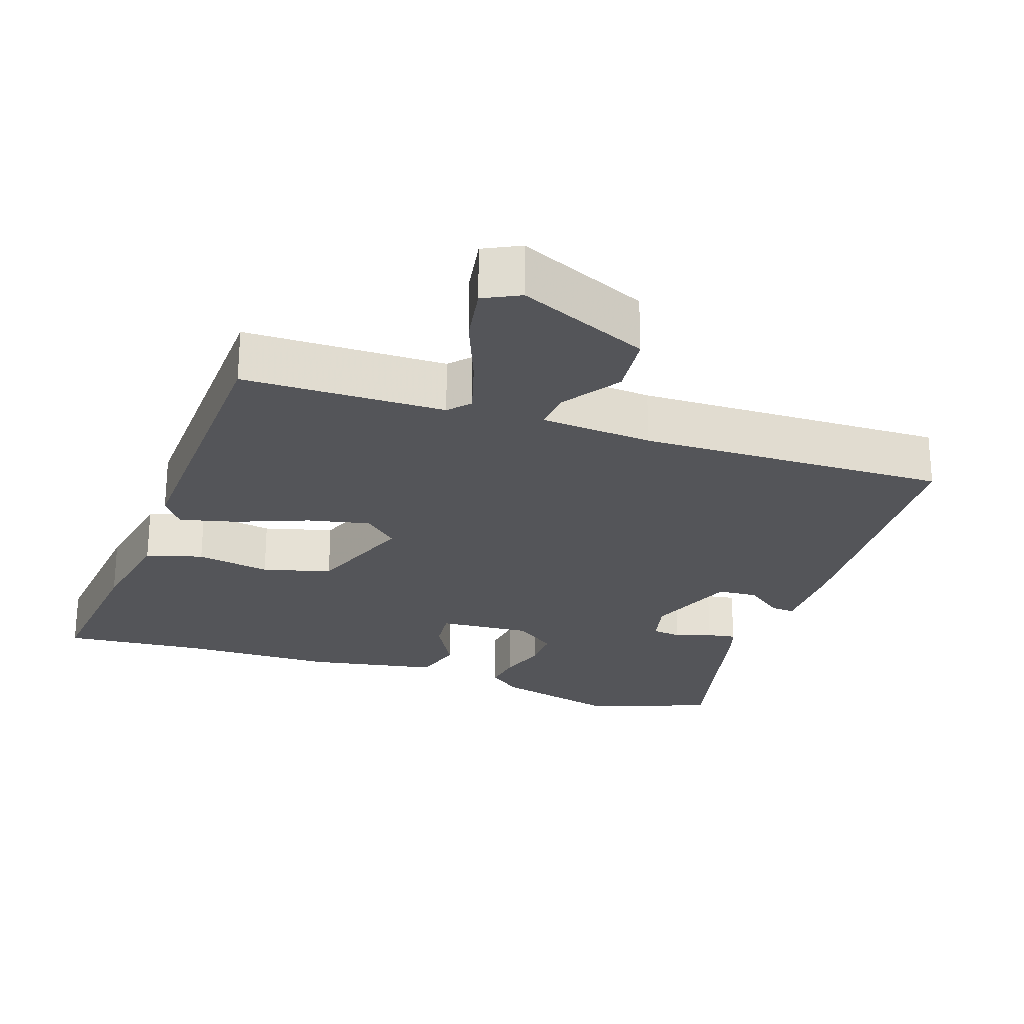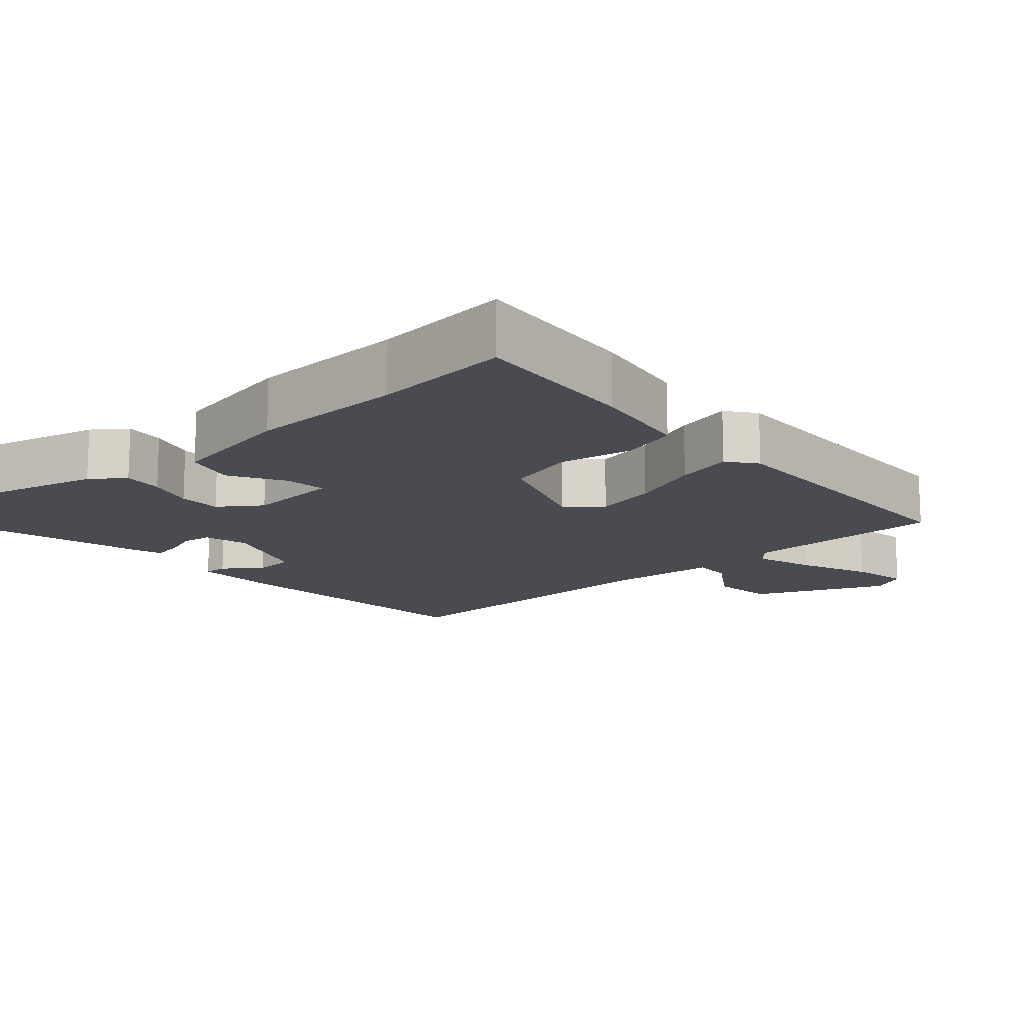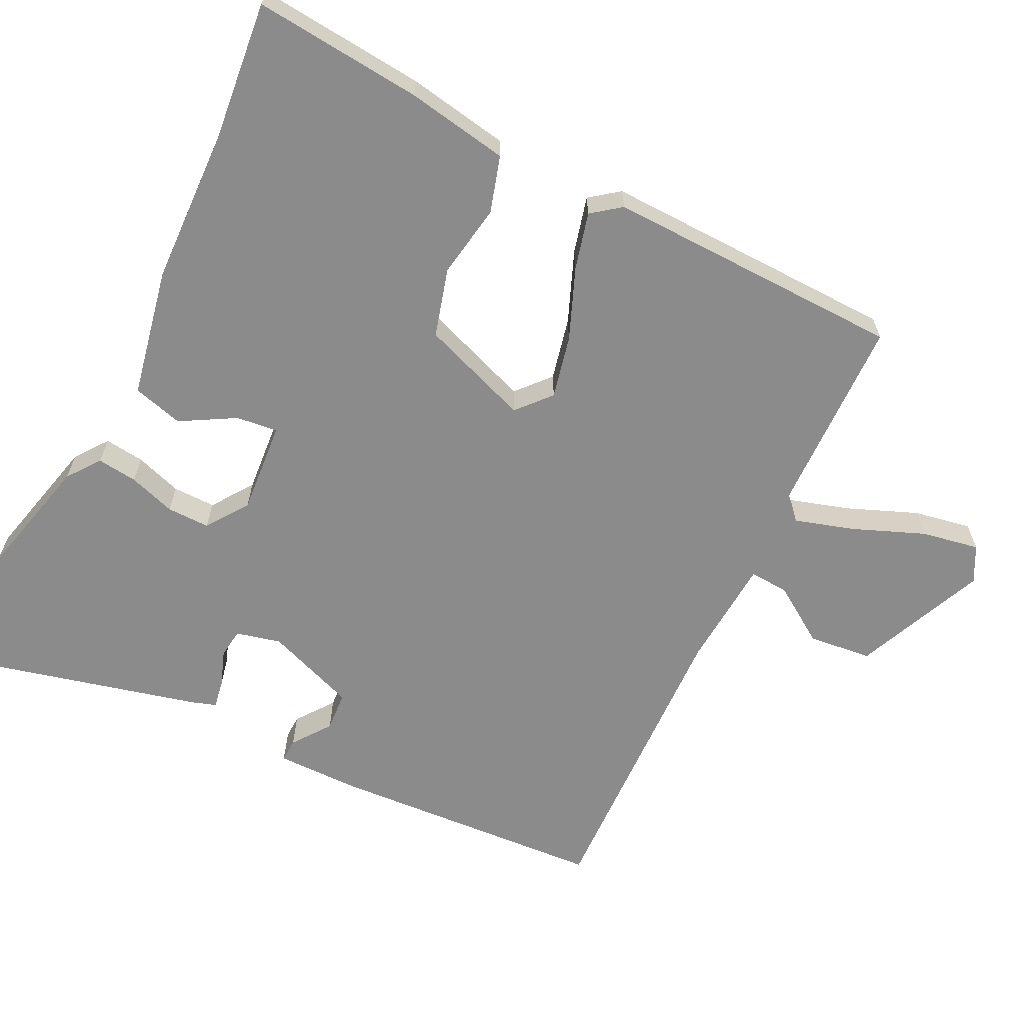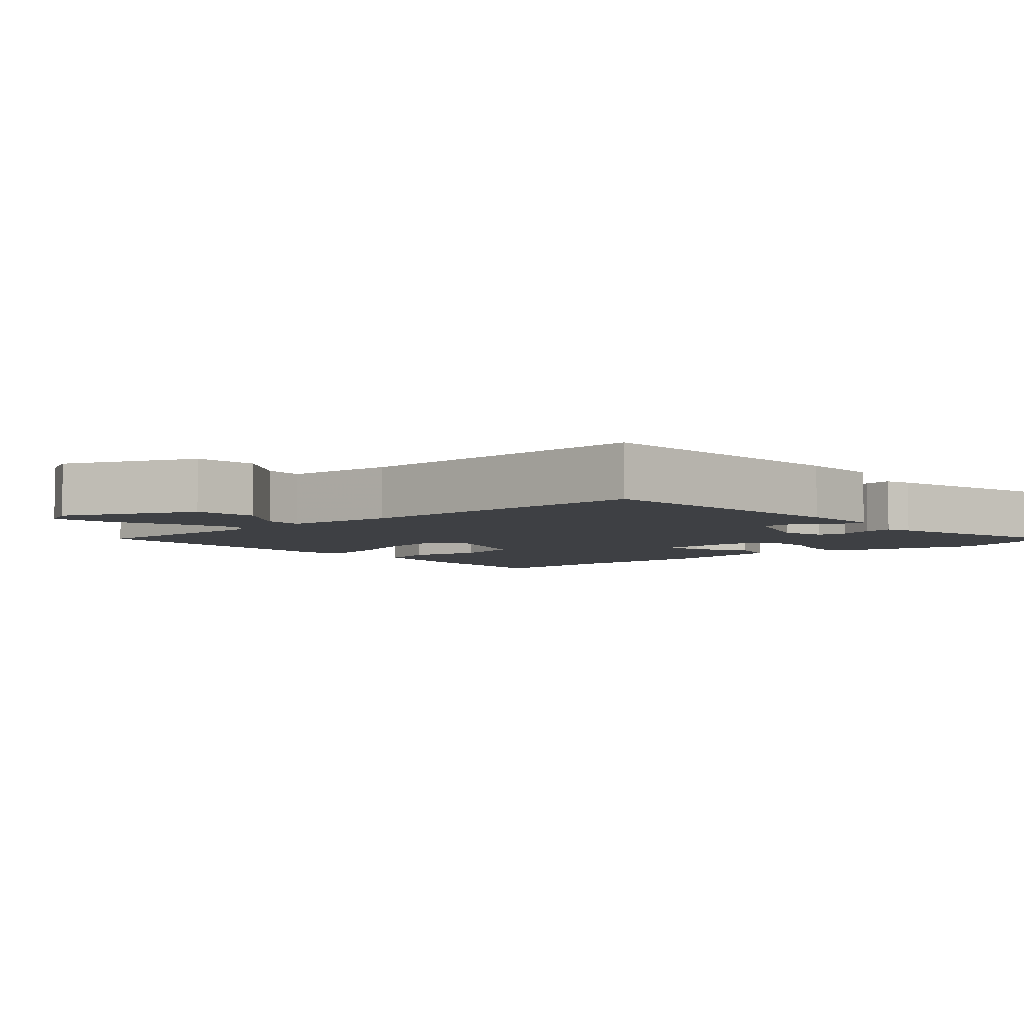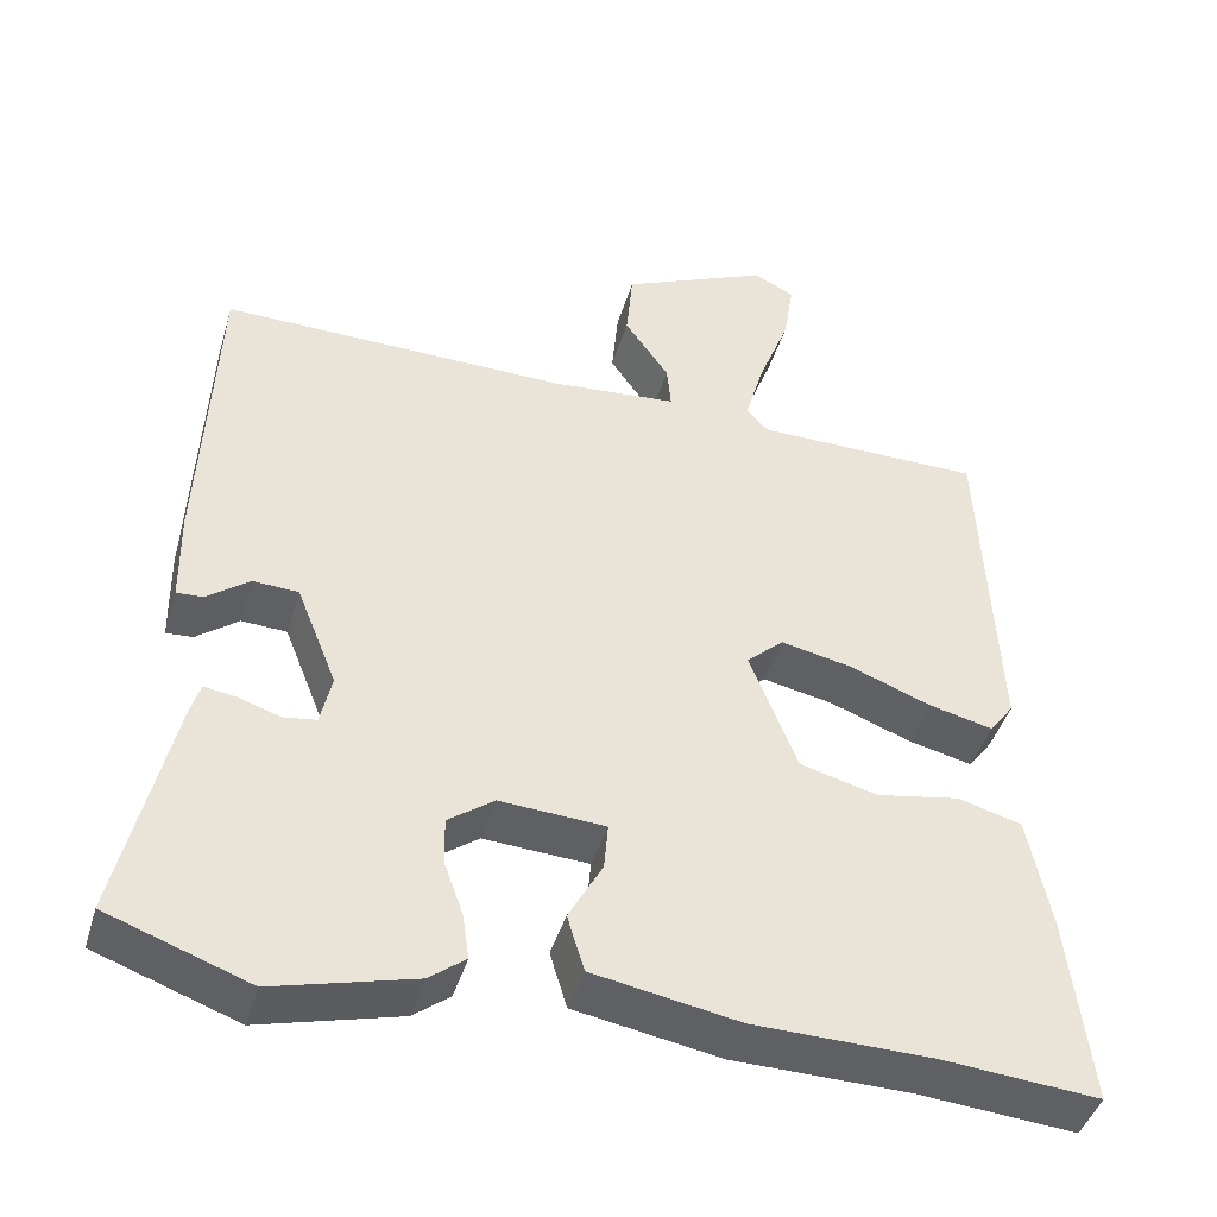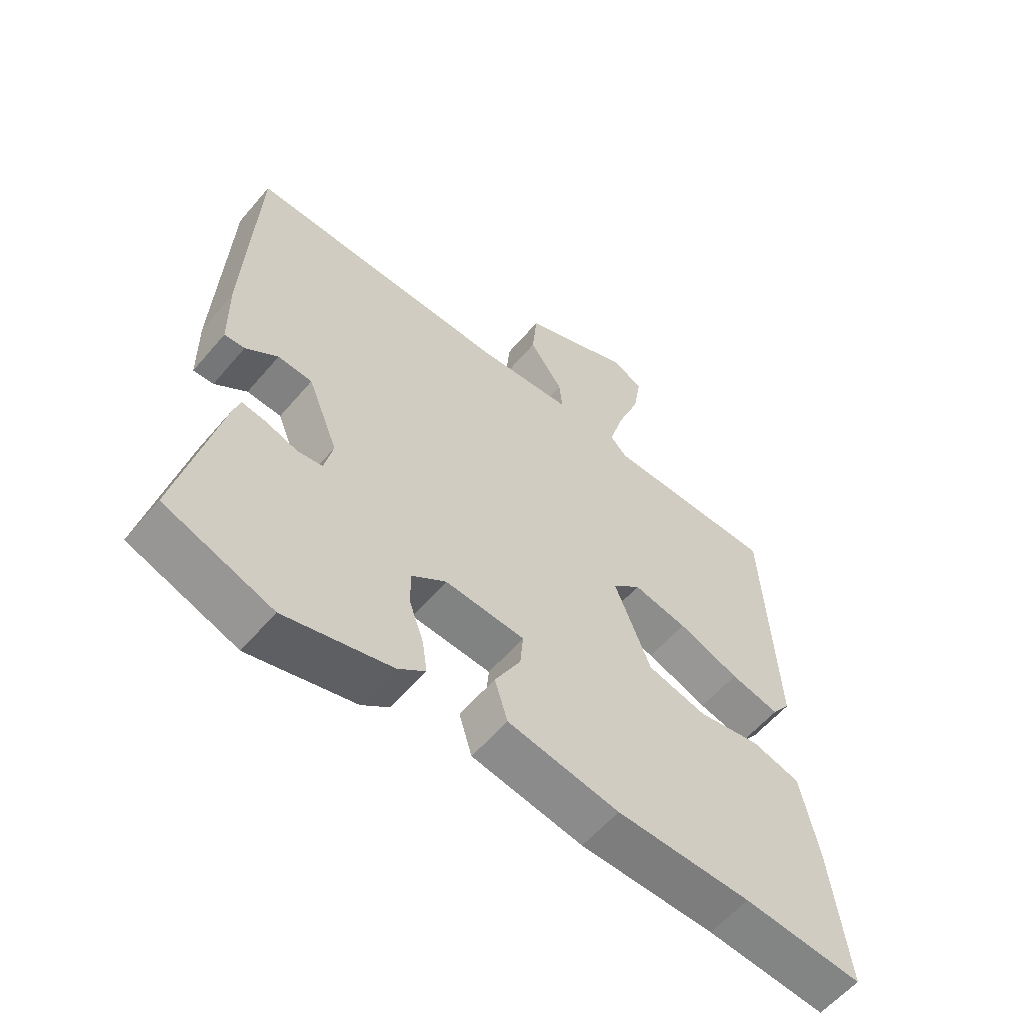
<metadata>
{"format":"obj","ext":"obj","renderer":"f3d","projection":"perspective","resolution":1024,"background":"white","views":[{"elev":-24.8,"azim":-18.3,"up":"+Y"},{"elev":-14.4,"azim":-137.3,"up":"+Y"},{"elev":-63.8,"azim":-115.1,"up":"+Y"},{"elev":-4.8,"azim":42.2,"up":"+Y"},{"elev":-43.8,"azim":163.7,"up":"+Z"},{"elev":-58.7,"azim":140.0,"up":"+Z"}]}
</metadata>
<code>
v 0.504 0.07 0.483
v 0.521 0.07 0.094
v 0.519 0.07 -0.023
v 0.486 0.07 -0.021
v 0.434 0.07 0.019
v 0.378 0.07 0.016
v 0.328 0.07 -0.11
v 0.342 0.07 -0.173
v 0.383 0.07 -0.179
v 0.434 0.07 -0.162
v 0.474 0.07 -0.156
v 0.485 0.07 -0.192
v 0.551 0.07 -0.482
v 0.376 0.07 -0.545
v 0.203 0.07 -0.499
v 0.158 0.07 -0.464
v 0.166 0.07 -0.408
v 0.189 0.07 -0.343
v 0.191 0.07 -0.283
v 0.134 0.07 -0.241
v 0.004 0.07 -0.249
v 0.009 0.07 -0.307
v 0.051 0.07 -0.384
v 0.03 0.07 -0.454
v -0.151 0.07 -0.486
v -0.37 0.07 -0.489
v -0.564 0.07 -0.505
v -0.537 0.07 -0.27
v -0.509 0.07 -0.128
v -0.43 0.07 -0.106
v -0.327 0.07 -0.125
v -0.231 0.07 -0.1
v -0.172 0.07 0.051
v -0.218 0.07 0.093
v -0.306 0.07 0.075
v -0.406 0.07 0.037
v -0.486 0.07 0.018
v -0.516 0.07 0.059
v -0.497 0.07 0.476
v -0.215 0.07 0.477
v -0.188 0.07 0.506
v -0.212 0.07 0.59
v -0.25 0.07 0.69
v -0.263 0.07 0.771
v -0.212 0.07 0.796
v -0.03 0.07 0.714
v -0.022 0.07 0.625
v -0.077 0.07 0.546
v -0.082 0.07 0.491
v 0.074 0.07 0.477
v 0.504 0 0.483
v 0.521 0 0.094
v 0.519 0 -0.023
v 0.486 0 -0.021
v 0.434 0 0.019
v 0.378 0 0.016
v 0.328 0 -0.11
v 0.342 0 -0.173
v 0.383 0 -0.179
v 0.434 0 -0.162
v 0.474 0 -0.156
v 0.485 0 -0.192
v 0.551 0 -0.482
v 0.376 0 -0.545
v 0.203 0 -0.499
v 0.158 0 -0.464
v 0.166 0 -0.408
v 0.189 0 -0.343
v 0.191 0 -0.283
v 0.134 0 -0.241
v 0.004 0 -0.249
v 0.009 0 -0.307
v 0.051 0 -0.384
v 0.03 0 -0.454
v -0.151 0 -0.486
v -0.37 0 -0.489
v -0.564 0 -0.505
v -0.537 0 -0.27
v -0.509 0 -0.128
v -0.43 0 -0.106
v -0.327 0 -0.125
v -0.231 0 -0.1
v -0.172 0 0.051
v -0.218 0 0.093
v -0.306 0 0.075
v -0.406 0 0.037
v -0.486 0 0.018
v -0.516 0 0.059
v -0.497 0 0.476
v -0.215 0 0.477
v -0.188 0 0.506
v -0.212 0 0.59
v -0.25 0 0.69
v -0.263 0 0.771
v -0.212 0 0.796
v -0.03 0 0.714
v -0.022 0 0.625
v -0.077 0 0.546
v -0.082 0 0.491
v 0.074 0 0.477
f 46 47 48
f 45 46 48
f 44 45 48
f 43 44 48
f 42 43 48
f 41 42 48 49
f 40 41 49
f 38 39 40
f 37 38 40
f 36 37 40
f 35 36 40
f 40 49 50
f 35 40 50
f 34 35 50
f 29 30 31
f 28 29 31
f 27 28 31
f 26 27 31
f 26 31 32
f 25 26 32
f 24 25 32
f 23 24 32
f 22 23 32
f 21 22 32 33
f 16 17 18
f 15 16 18
f 14 15 18
f 13 14 18
f 12 13 18
f 11 12 18
f 10 11 18
f 9 10 18
f 8 9 18 19
f 7 8 19 20
f 3 4 5
f 2 3 5
f 1 2 5
f 50 1 5
f 50 5 6
f 34 50 6
f 33 34 6
f 20 21 33
f 7 20 33
f 6 7 33
f 98 97 96
f 98 96 95
f 98 95 94
f 98 94 93
f 98 93 92
f 99 98 92 91
f 99 91 90
f 90 89 88
f 90 88 87
f 90 87 86
f 90 86 85
f 100 99 90
f 100 90 85
f 100 85 84
f 81 80 79
f 81 79 78
f 81 78 77
f 81 77 76
f 82 81 76
f 82 76 75
f 82 75 74
f 82 74 73
f 82 73 72
f 83 82 72 71
f 68 67 66
f 68 66 65
f 68 65 64
f 68 64 63
f 68 63 62
f 68 62 61
f 68 61 60
f 68 60 59
f 69 68 59 58
f 70 69 58 57
f 55 54 53
f 55 53 52
f 55 52 51
f 55 51 100
f 56 55 100
f 56 100 84
f 56 84 83
f 83 71 70
f 83 70 57
f 83 57 56
f 1 51 52 2
f 2 52 53 3
f 3 53 54 4
f 4 54 55 5
f 5 55 56 6
f 6 56 57 7
f 7 57 58 8
f 8 58 59 9
f 9 59 60 10
f 10 60 61 11
f 11 61 62 12
f 12 62 63 13
f 13 63 64 14
f 14 64 65 15
f 15 65 66 16
f 16 66 67 17
f 17 67 68 18
f 18 68 69 19
f 19 69 70 20
f 20 70 71 21
f 21 71 72 22
f 22 72 73 23
f 23 73 74 24
f 24 74 75 25
f 25 75 76 26
f 26 76 77 27
f 27 77 78 28
f 28 78 79 29
f 29 79 80 30
f 30 80 81 31
f 31 81 82 32
f 32 82 83 33
f 33 83 84 34
f 34 84 85 35
f 35 85 86 36
f 36 86 87 37
f 37 87 88 38
f 38 88 89 39
f 39 89 90 40
f 40 90 91 41
f 41 91 92 42
f 42 92 93 43
f 43 93 94 44
f 44 94 95 45
f 45 95 96 46
f 46 96 97 47
f 47 97 98 48
f 48 98 99 49
f 49 99 100 50
f 50 100 51 1

</code>
